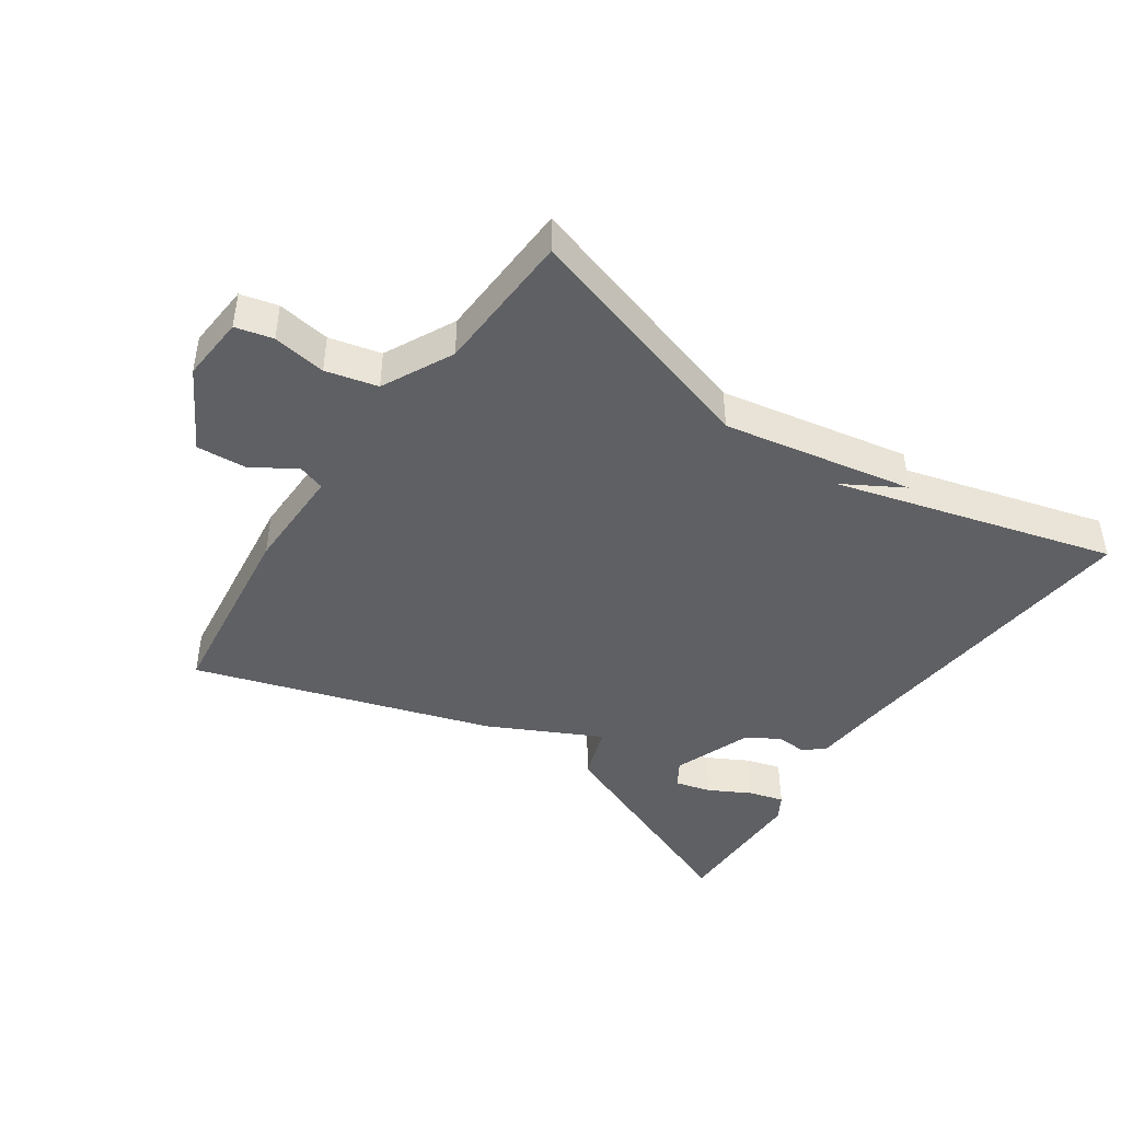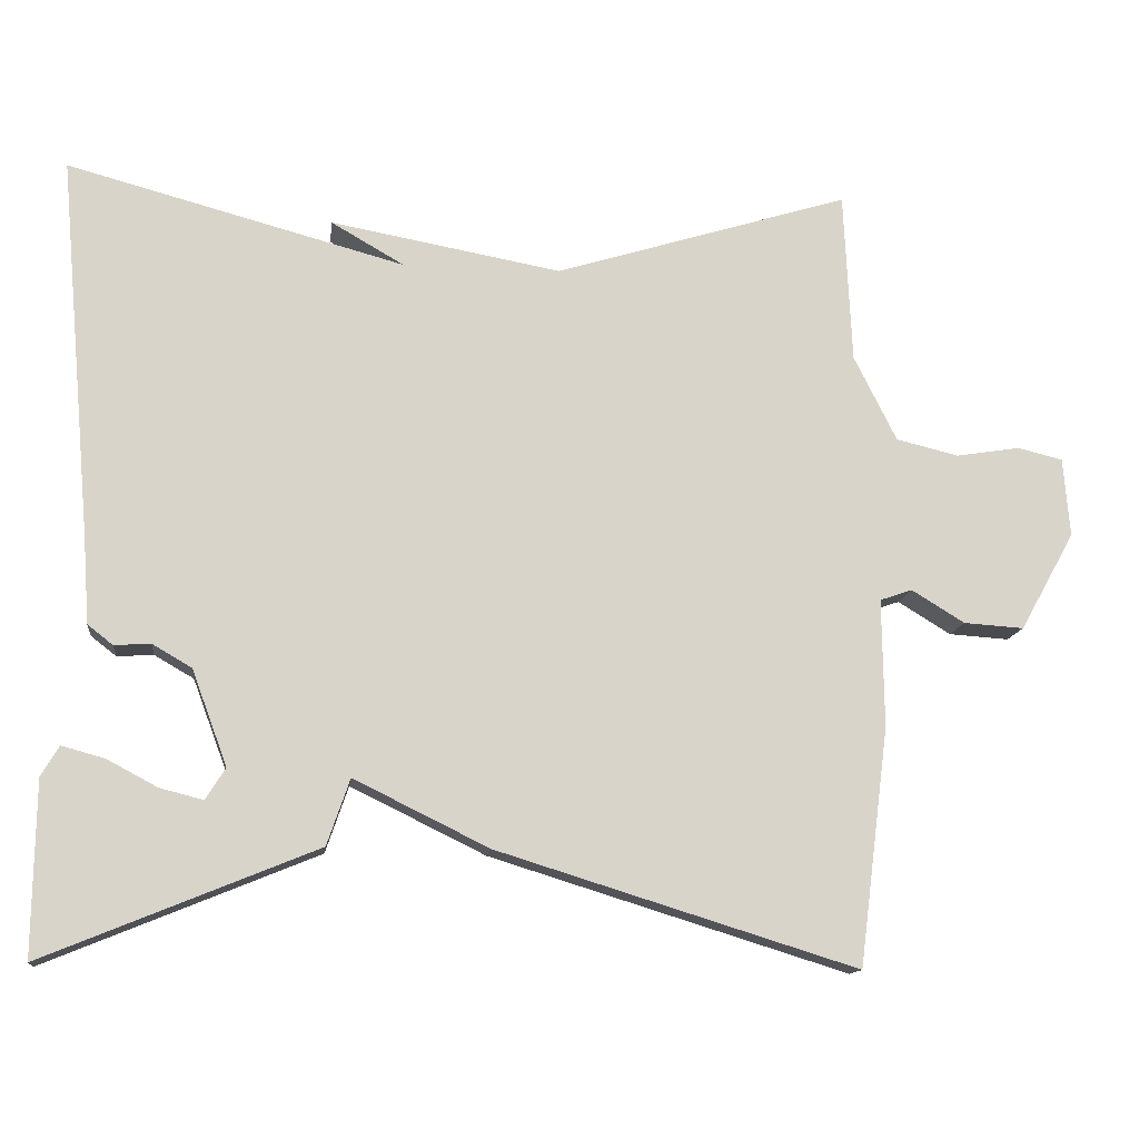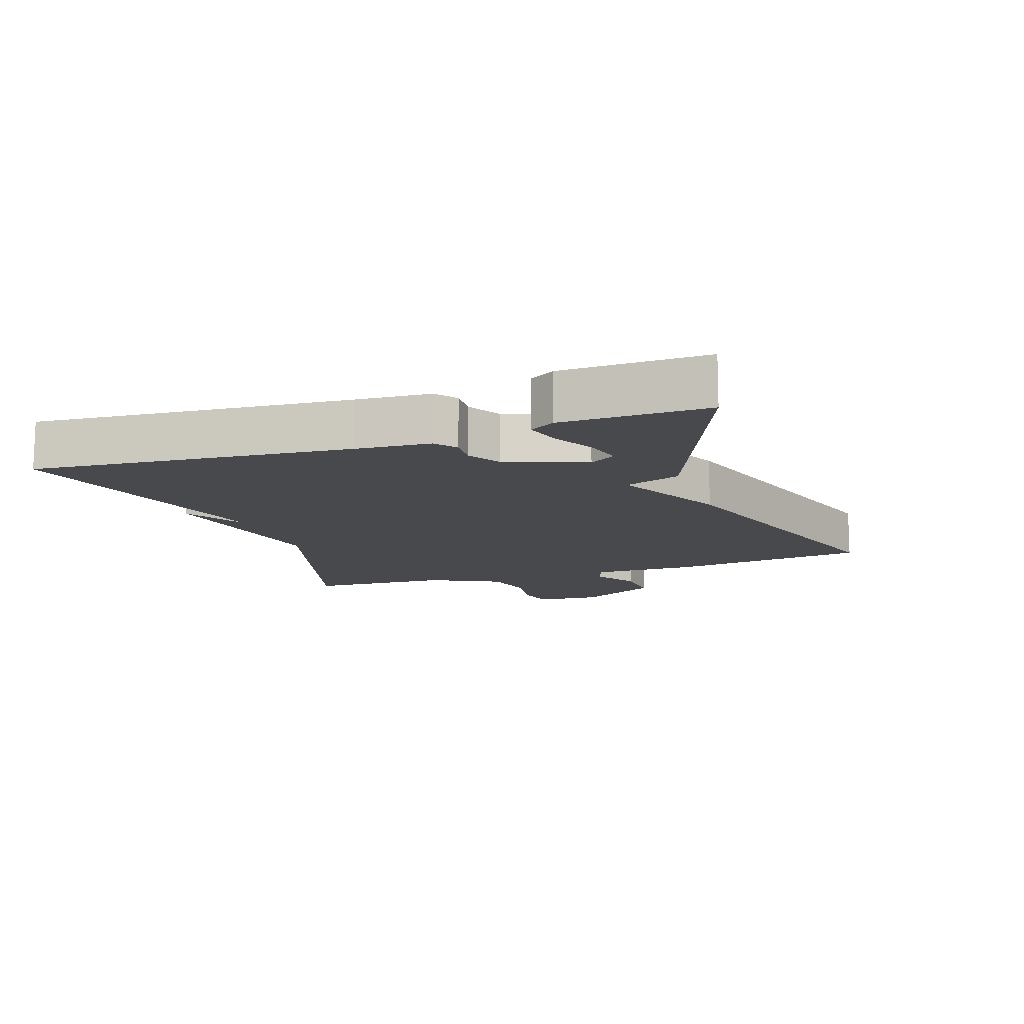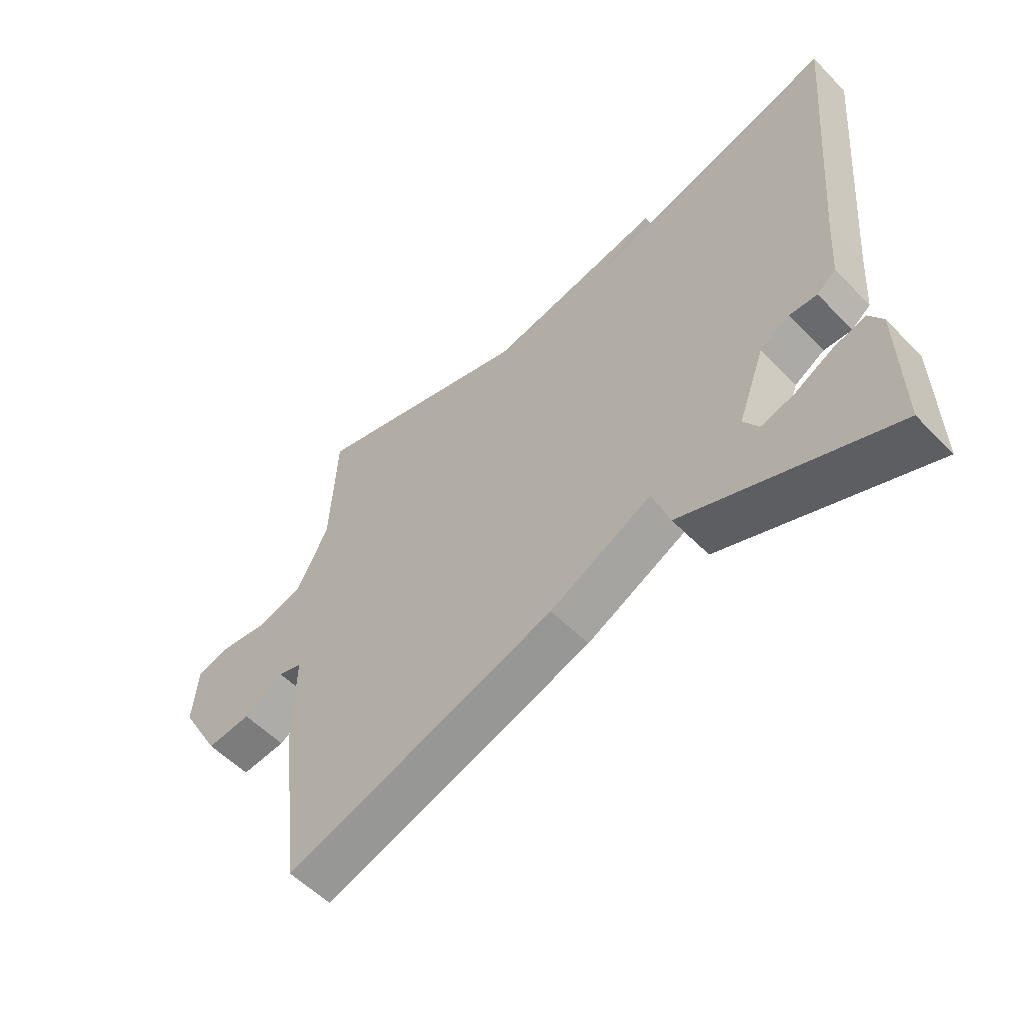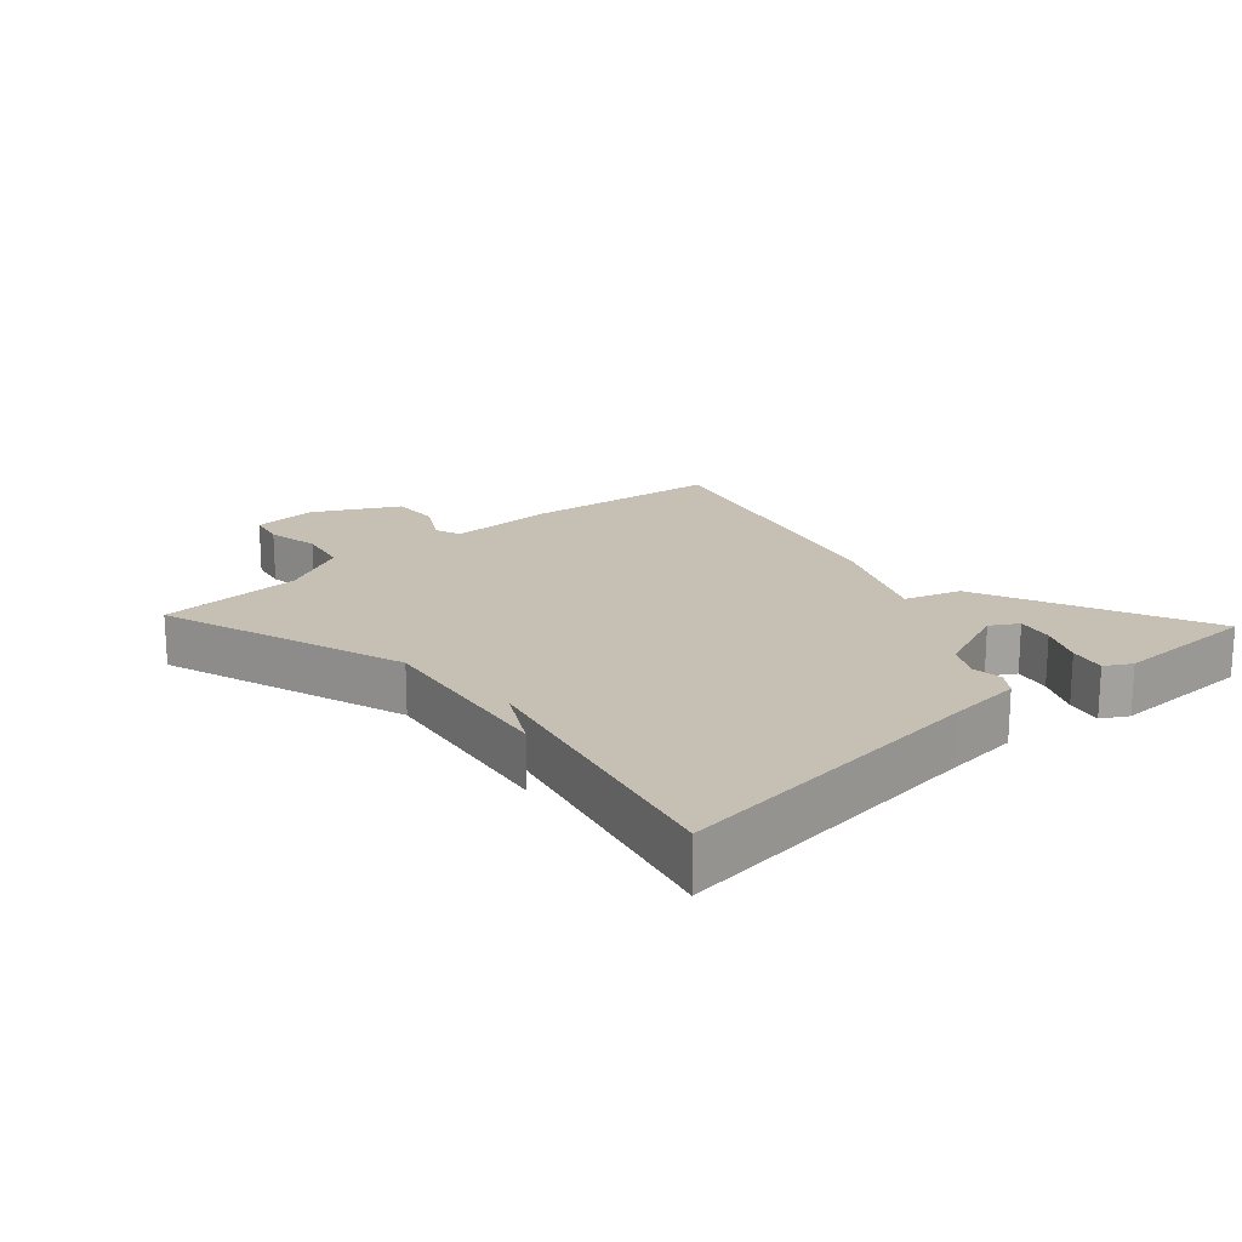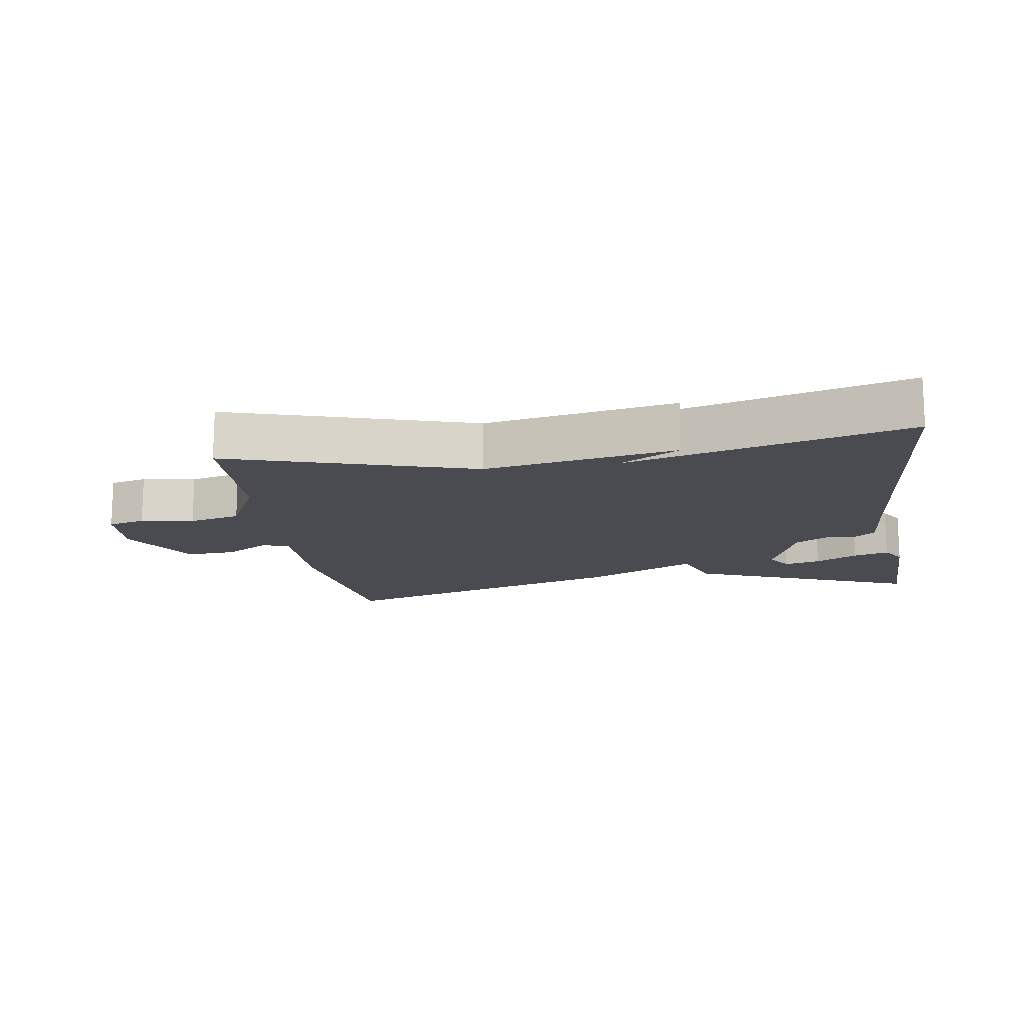
<metadata>
{"format":"obj","ext":"obj","renderer":"f3d","projection":"perspective","resolution":1024,"background":"white","views":[{"elev":-43.9,"azim":-34.3,"up":"+Y"},{"elev":-13.3,"azim":173.3,"up":"+Z"},{"elev":-12.4,"azim":109.2,"up":"+Y"},{"elev":-55.9,"azim":43.3,"up":"+Z"},{"elev":18.1,"azim":47.0,"up":"+Y"},{"elev":-14.6,"azim":8.9,"up":"+Y"}]}
</metadata>
<code>
v -0.5 0.07 -0.5
v -0.538 0.07 -0.199
v -0.536 0.07 -0.037
v -0.577 0.07 -0.023
v -0.644 0.07 -0.064
v -0.72 0.07 -0.069
v -0.789 0.07 0.055
v -0.781 0.07 0.155
v -0.724 0.07 0.169
v -0.643 0.07 0.156
v -0.564 0.07 0.175
v -0.51 0.07 0.283
v -0.5 0.07 0.5
v -0.127 0.07 0.385
v 0.165 0.07 0.438
v 0.073 0.07 0.385
v 0.5 0.07 0.5
v 0.457 0.07 0.019
v 0.449 0.07 -0.093
v 0.417 0.07 -0.118
v 0.371 0.07 -0.115
v 0.321 0.07 -0.144
v 0.276 0.07 -0.265
v 0.301 0.07 -0.305
v 0.356 0.07 -0.291
v 0.42 0.07 -0.257
v 0.474 0.07 -0.242
v 0.497 0.07 -0.28
v 0.5 0.07 -0.5
v 0.155 0.07 -0.359
v 0.126 0.07 -0.275
v -0.045 0.07 -0.359
v -0.5 0 -0.5
v -0.538 0 -0.199
v -0.536 0 -0.037
v -0.577 0 -0.023
v -0.644 0 -0.064
v -0.72 0 -0.069
v -0.789 0 0.055
v -0.781 0 0.155
v -0.724 0 0.169
v -0.643 0 0.156
v -0.564 0 0.175
v -0.51 0 0.283
v -0.5 0 0.5
v -0.127 0 0.385
v 0.165 0 0.438
v 0.073 0 0.385
v 0.5 0 0.5
v 0.457 0 0.019
v 0.449 0 -0.093
v 0.417 0 -0.118
v 0.371 0 -0.115
v 0.321 0 -0.144
v 0.276 0 -0.265
v 0.301 0 -0.305
v 0.356 0 -0.291
v 0.42 0 -0.257
v 0.474 0 -0.242
v 0.497 0 -0.28
v 0.5 0 -0.5
v 0.155 0 -0.359
v 0.126 0 -0.275
v -0.045 0 -0.359
f 1 2 3
f 32 1 3
f 31 32 3
f 29 30 31
f 27 28 29
f 26 27 29
f 25 26 29
f 24 25 29
f 24 29 31
f 23 24 31 3
f 18 19 20 21
f 18 21 22
f 17 18 22
f 16 17 22
f 14 15 16
f 23 3 4
f 22 23 4
f 16 22 4
f 14 16 4
f 8 9 10
f 7 8 10
f 6 7 10
f 5 6 10
f 4 5 10
f 4 10 11
f 14 4 11 12
f 12 13 14
f 35 34 33
f 35 33 64
f 35 64 63
f 63 62 61
f 61 60 59
f 61 59 58
f 61 58 57
f 61 57 56
f 63 61 56
f 35 63 56 55
f 53 52 51 50
f 54 53 50
f 54 50 49
f 54 49 48
f 48 47 46
f 36 35 55
f 36 55 54
f 36 54 48
f 36 48 46
f 42 41 40
f 42 40 39
f 42 39 38
f 42 38 37
f 42 37 36
f 43 42 36
f 44 43 36 46
f 46 45 44
f 1 33 34 2
f 2 34 35 3
f 3 35 36 4
f 4 36 37 5
f 5 37 38 6
f 6 38 39 7
f 7 39 40 8
f 8 40 41 9
f 9 41 42 10
f 10 42 43 11
f 11 43 44 12
f 12 44 45 13
f 13 45 46 14
f 14 46 47 15
f 15 47 48 16
f 16 48 49 17
f 17 49 50 18
f 18 50 51 19
f 19 51 52 20
f 20 52 53 21
f 21 53 54 22
f 22 54 55 23
f 23 55 56 24
f 24 56 57 25
f 25 57 58 26
f 26 58 59 27
f 27 59 60 28
f 28 60 61 29
f 29 61 62 30
f 30 62 63 31
f 31 63 64 32
f 32 64 33 1

</code>
